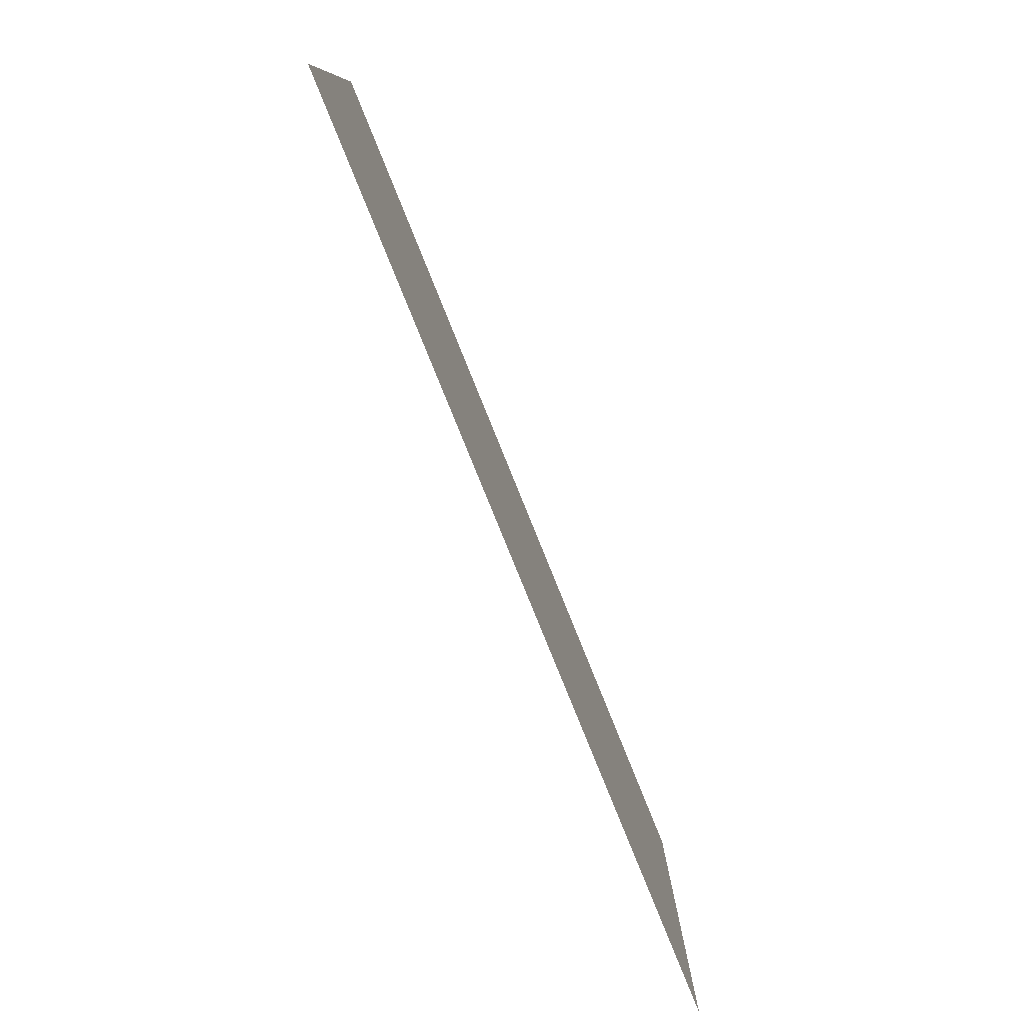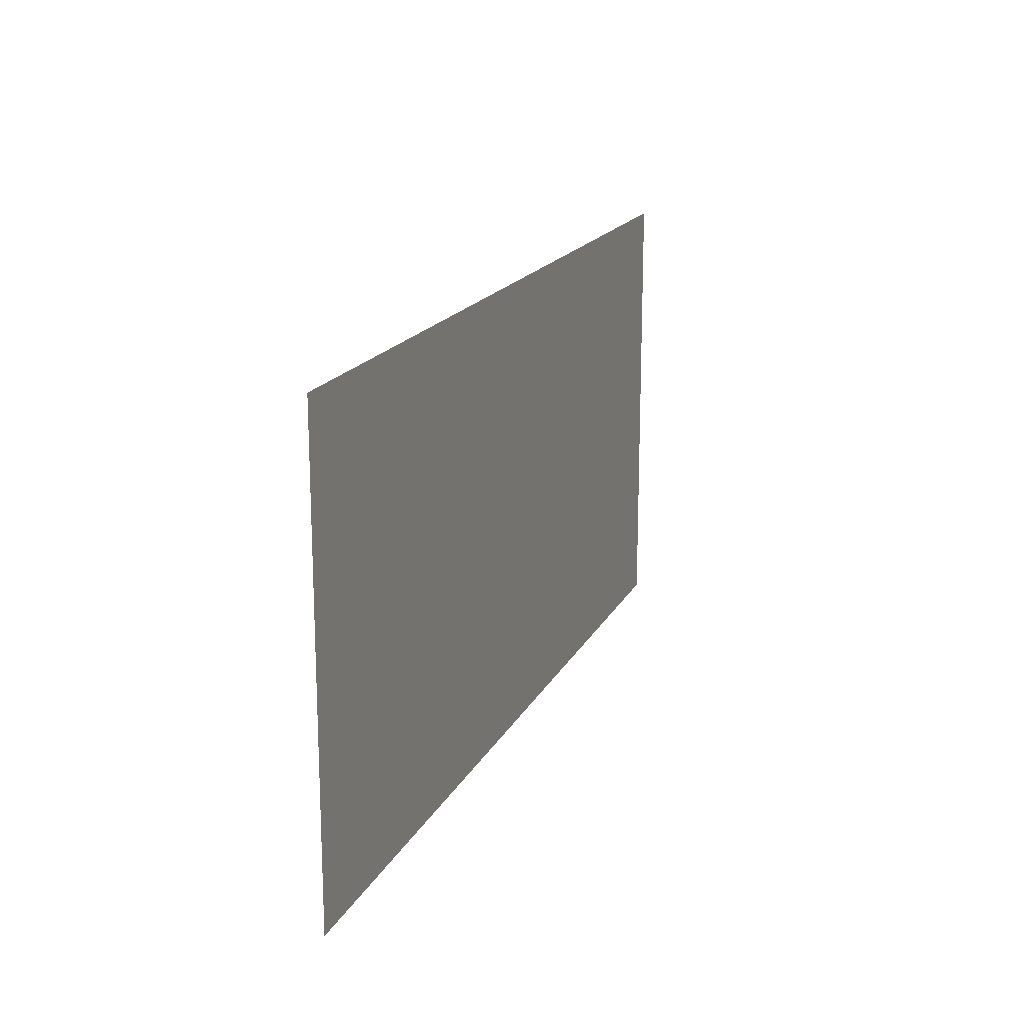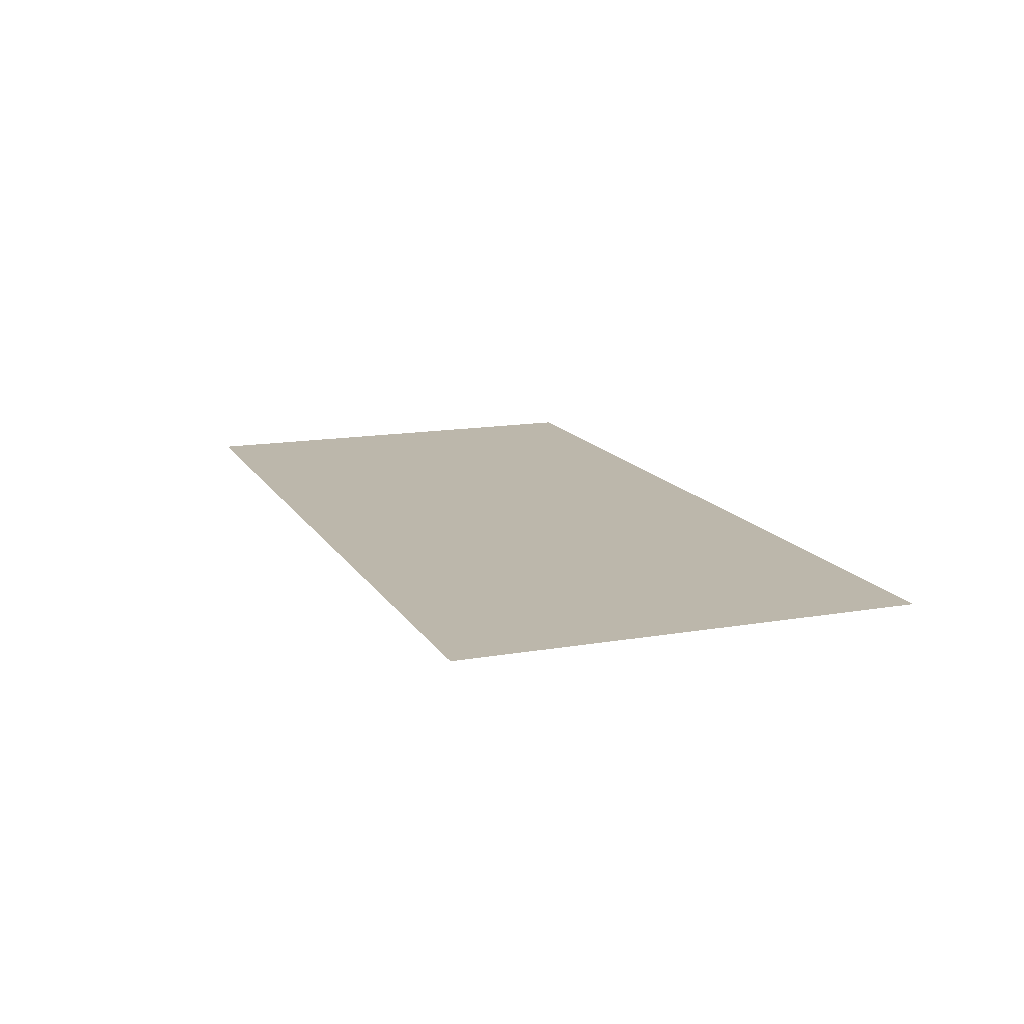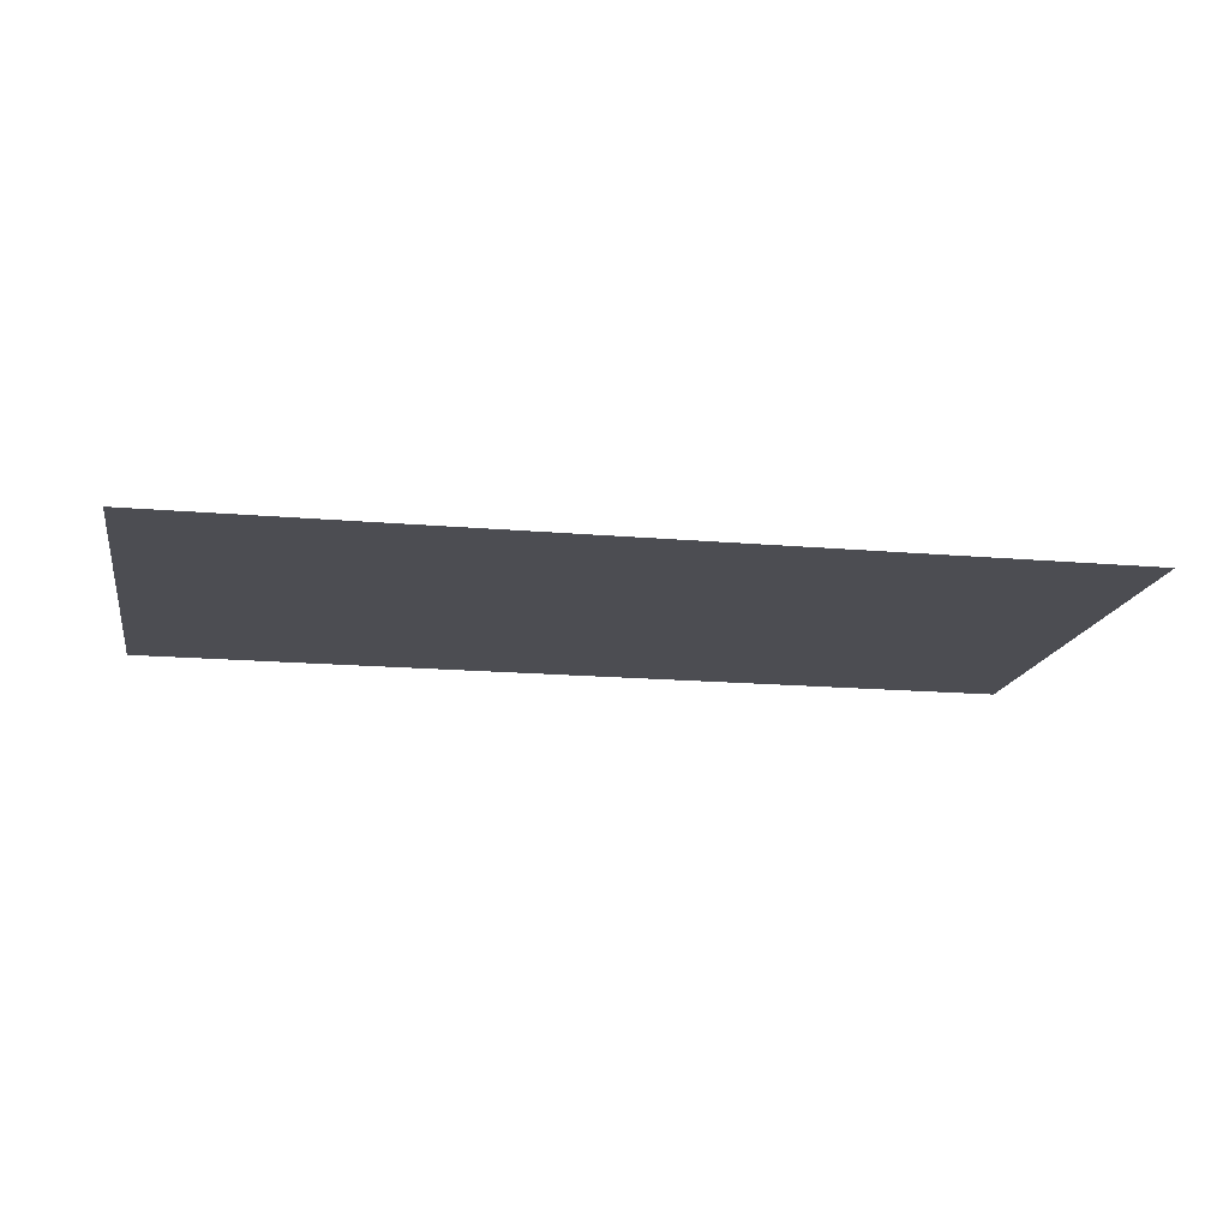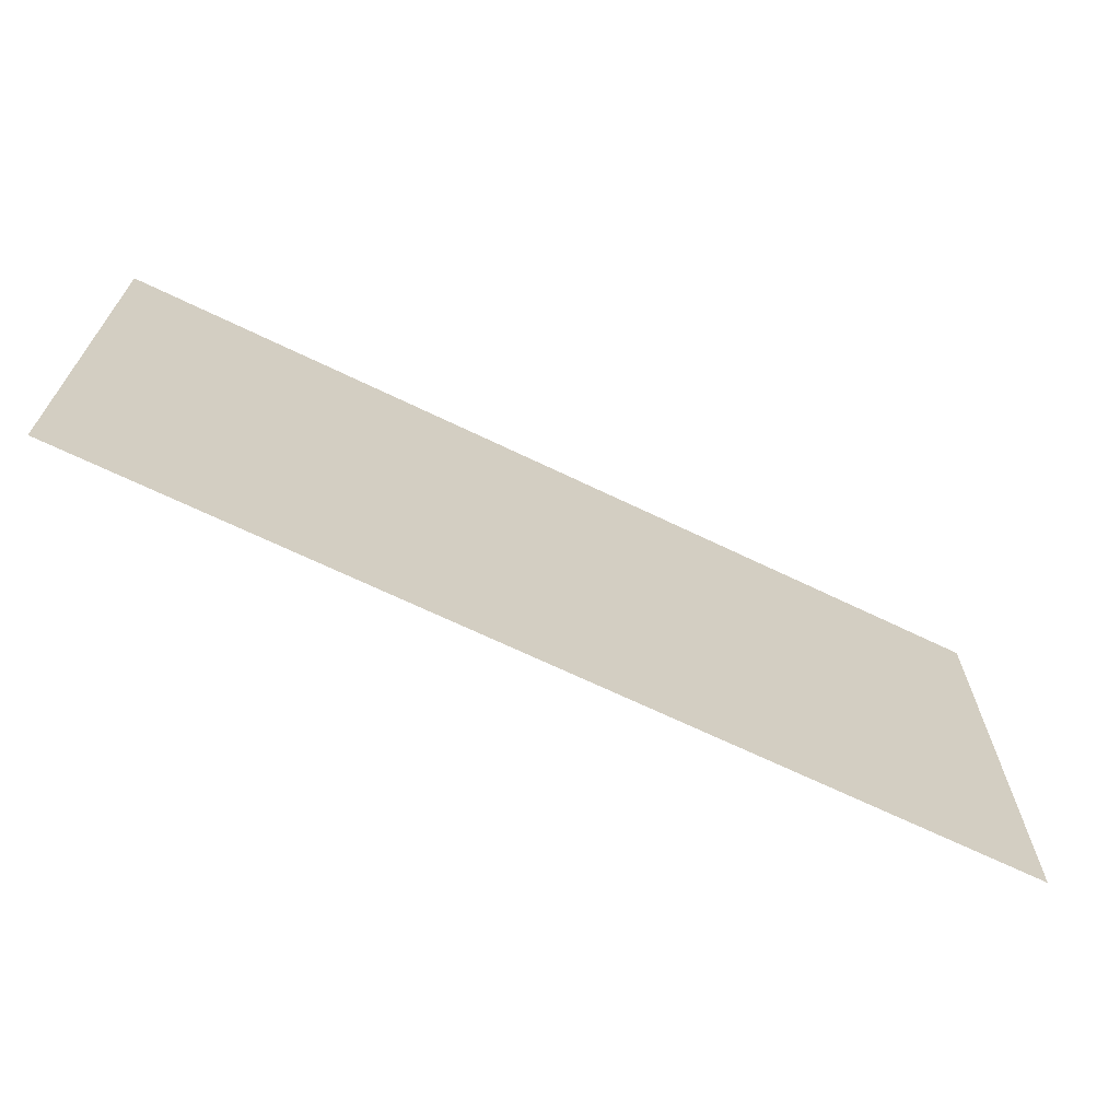
<metadata>
{"format":"obj","ext":"obj","renderer":"f3d","projection":"perspective","resolution":1024,"background":"white","views":[{"elev":-79.7,"azim":-68.0,"up":"+Y"},{"elev":17.4,"azim":109.6,"up":"+Y"},{"elev":14.4,"azim":-110.7,"up":"+Z"},{"elev":-16.4,"azim":169.8,"up":"+Z"},{"elev":-67.4,"azim":154.1,"up":"+Y"}]}
</metadata>
<code>
v -128 -32 0
v -144 -32 0
v -144 -16 0
v -128 -16 0
v -144 -32 0
v -160 -32 0
v -160 -16 0
v -144 -16 0
g Map1_mesh_0279
f 1 2 3 4
f 5 6 7 8

</code>
